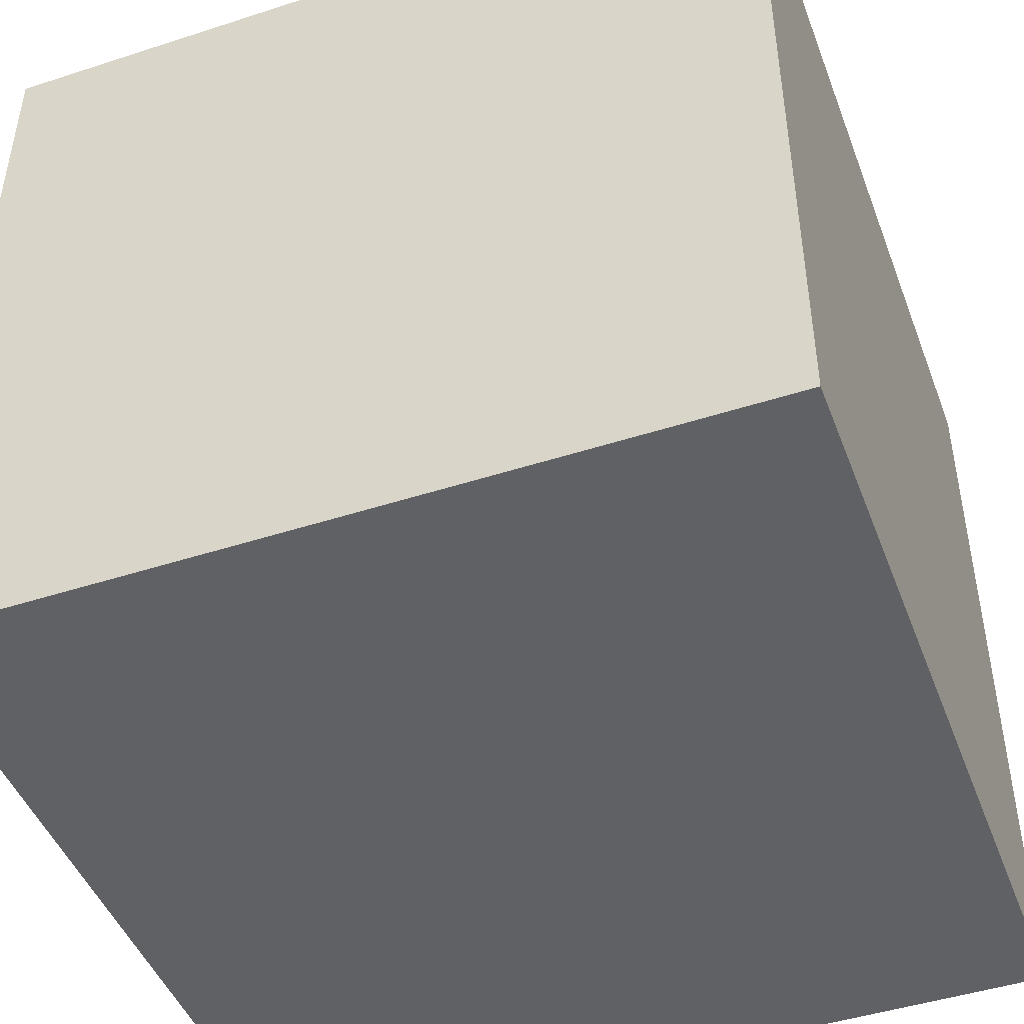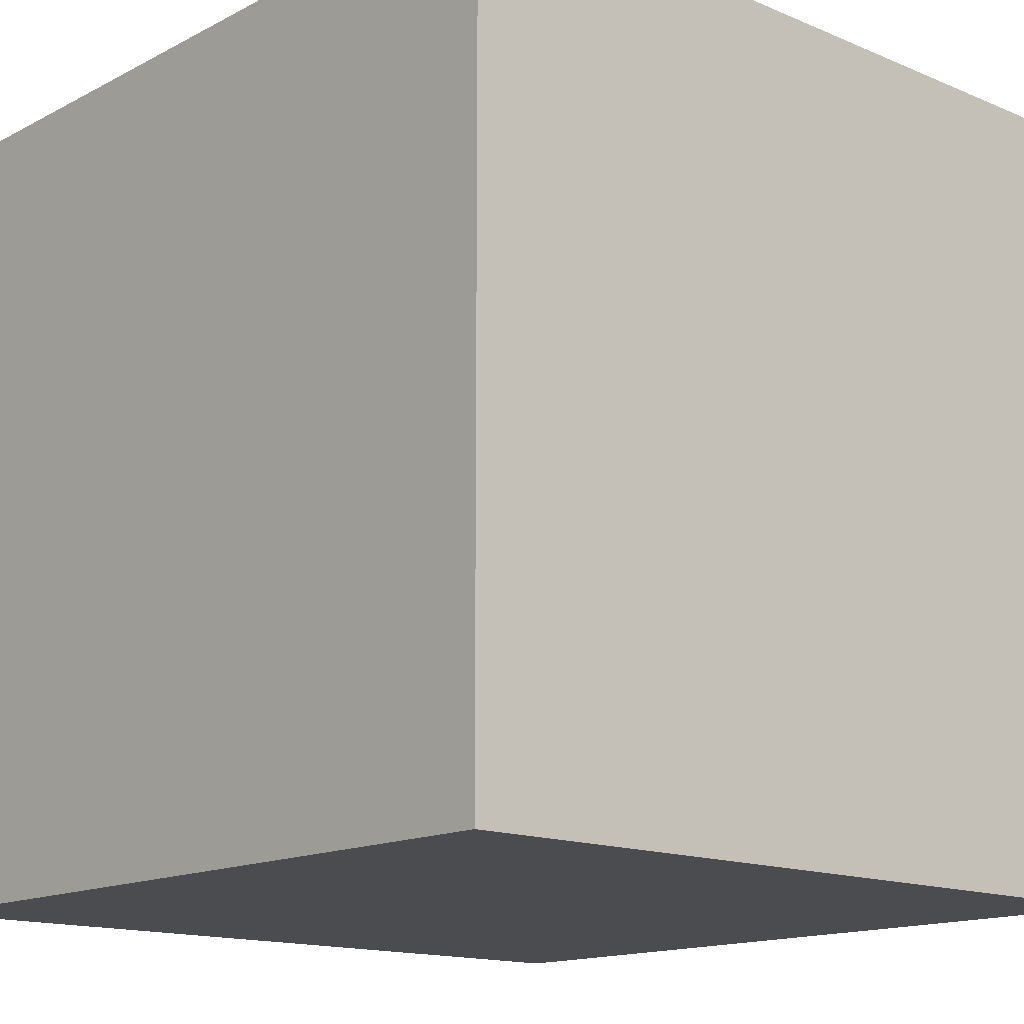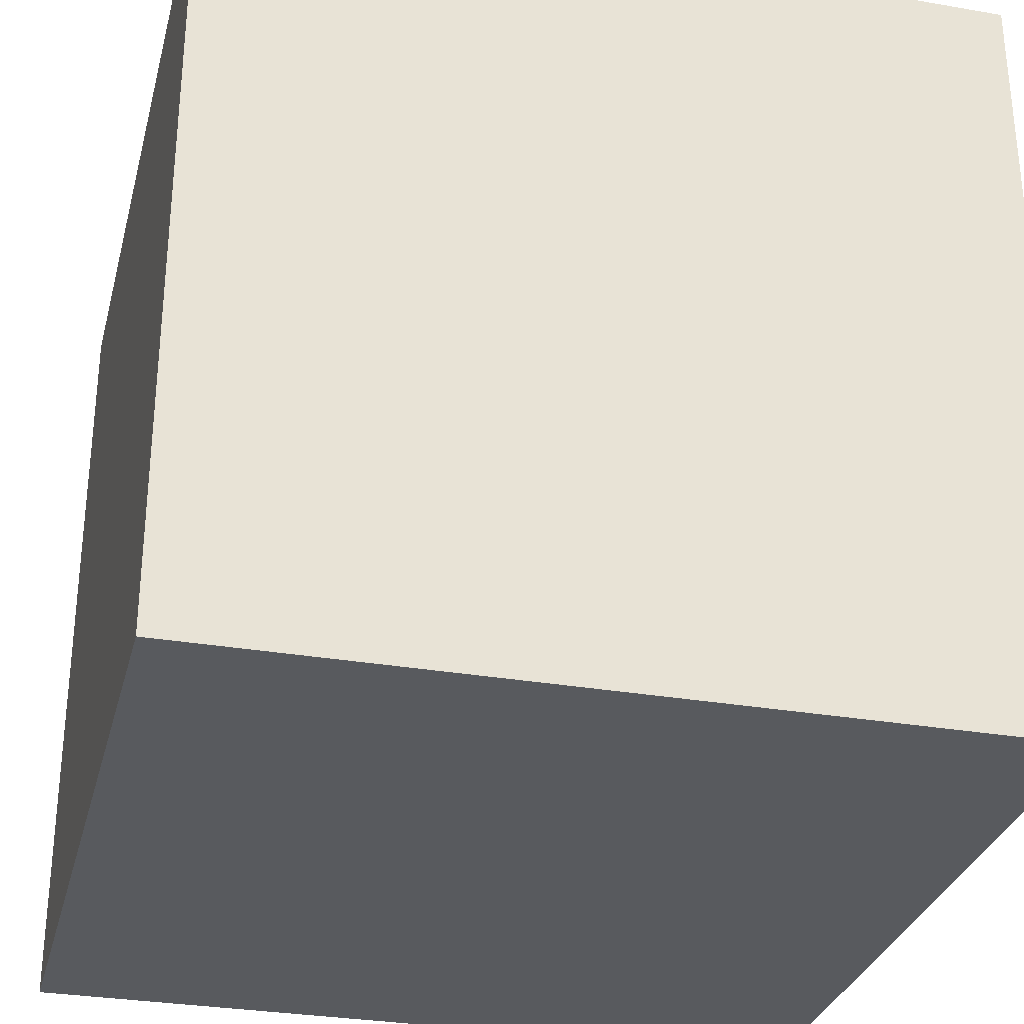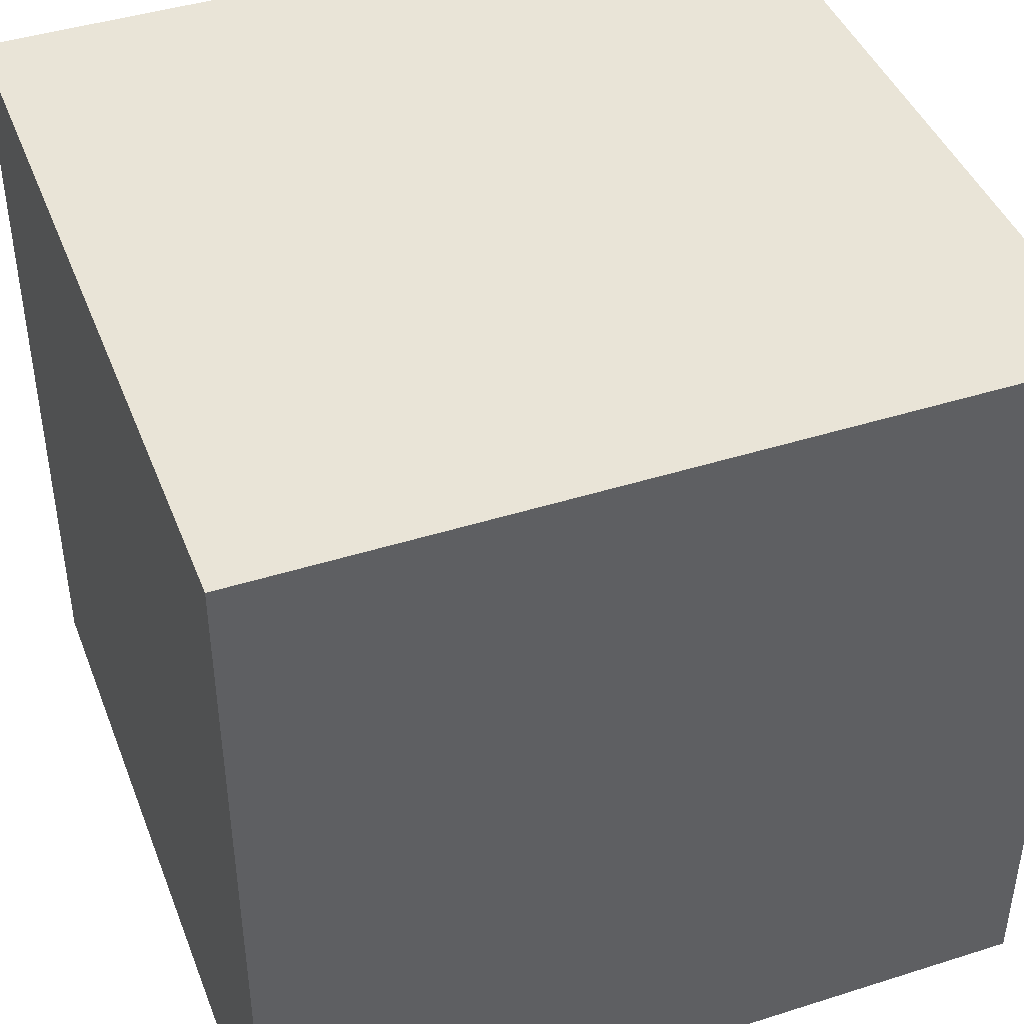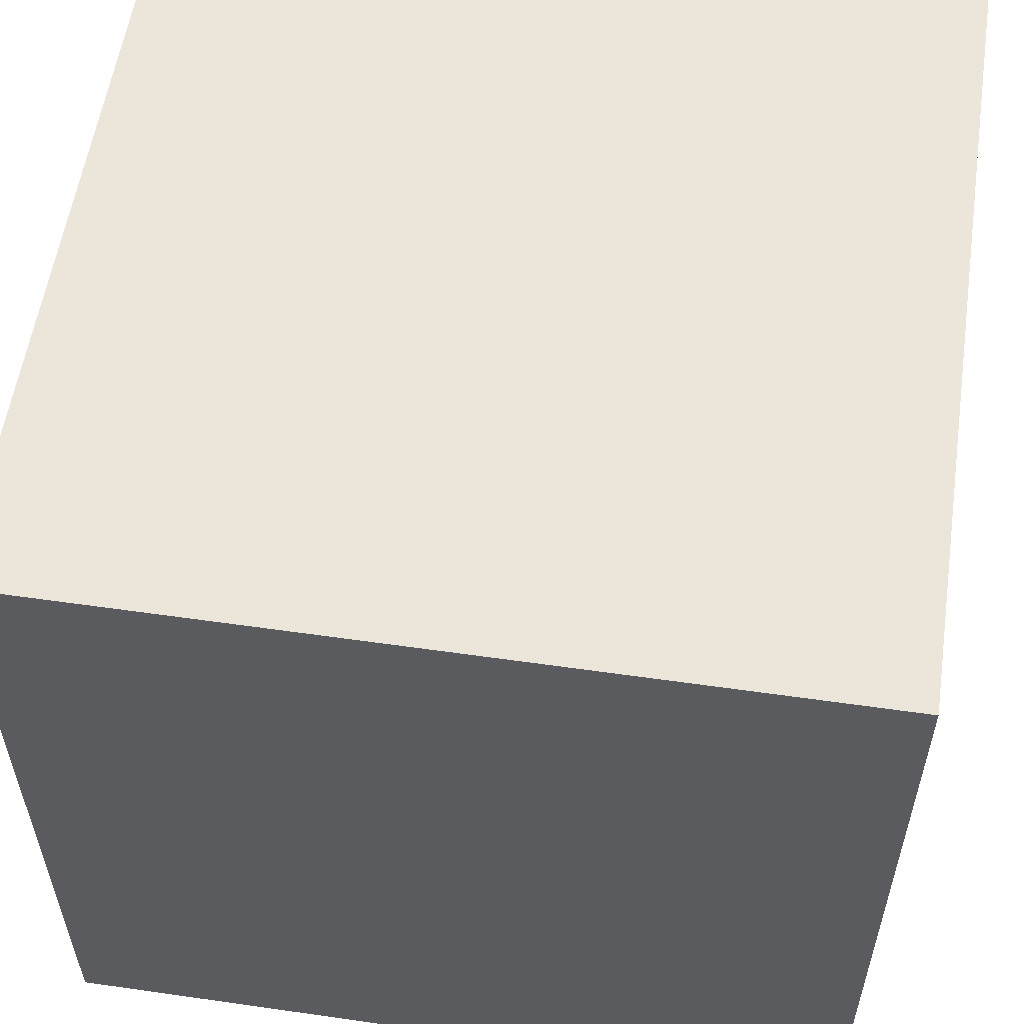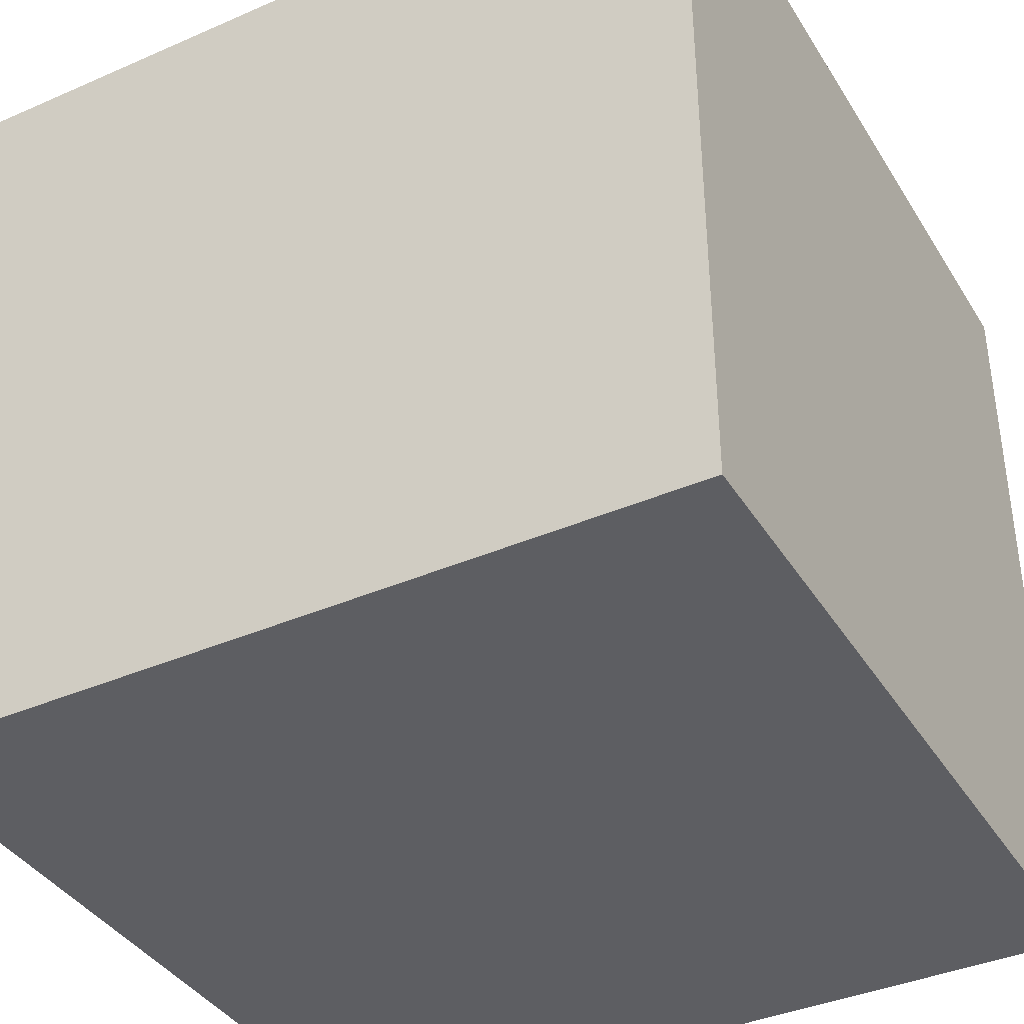
<metadata>
{"format":"obj","ext":"obj","renderer":"f3d","projection":"perspective","resolution":1024,"background":"white","views":[{"elev":-46.4,"azim":20.3,"up":"+Z"},{"elev":-14.8,"azim":-42.1,"up":"+Z"},{"elev":-30.7,"azim":-104.0,"up":"+Y"},{"elev":43.3,"azim":-110.5,"up":"+Z"},{"elev":56.7,"azim":-171.5,"up":"+Z"},{"elev":-38.8,"azim":-151.3,"up":"+Z"}]}
</metadata>
<code>
v -3 0 3
v -3 0 2
v -3 0 1
v -3 0 -0
v -3 0 -1
v -3 0 -3
v -3 1 -0
v -3 1 -1
v -3 2 2
v -3 2 1
v -3 2 -1
v -3 2 -2
v -3 3 2
v -3 3 1
v -3 3 -0
v -3 3 -1
v -3 3 -2
v -3 4 2
v -3 4 1
v -3 4 -1
v -3 4 -2
v -3 5 3
v -3 5 2
v -3 5 -0
v -3 5 -1
v -3 5 -2
v -3 5 -3
v -3 6 3
v -3 6 -3
v 3 0 3
v 3 0 1
v 3 0 -0
v 3 0 -1
v 3 0 -2
v 3 0 -3
v 3 1 1
v 3 1 -0
v 3 2 2
v 3 2 1
v 3 2 -1
v 3 2 -2
v 3 3 2
v 3 3 1
v 3 3 -0
v 3 3 -1
v 3 3 -2
v 3 4 2
v 3 4 1
v 3 4 -1
v 3 4 -2
v 3 5 3
v 3 5 2
v 3 5 1
v 3 5 -0
v 3 5 -2
v 3 5 -3
v 3 6 3
v 3 6 -3
v -3 0 3
v -3 5 3
v -3 6 3
v -2 2 3
v -2 3 3
v -2 4 3
v -2 5 3
v -1 0 3
v -1 1 3
v -1 2 3
v -1 3 3
v -1 4 3
v -1 5 3
v 0 0 3
v 0 1 3
v 0 3 3
v 0 5 3
v 1 0 3
v 1 2 3
v 1 3 3
v 1 4 3
v 2 0 3
v 2 2 3
v 2 3 3
v 2 4 3
v 2 5 3
v 3 0 3
v 3 5 3
v 3 6 3
v -3 0 -3
v -3 5 -3
v -3 6 -3
v -2 0 -3
v -2 2 -3
v -2 3 -3
v -2 4 -3
v -2 5 -3
v -1 0 -3
v -1 2 -3
v -1 3 -3
v -1 4 -3
v 0 0 -3
v 0 1 -3
v 0 3 -3
v 0 5 -3
v 1 0 -3
v 1 1 -3
v 1 2 -3
v 1 3 -3
v 1 4 -3
v 1 5 -3
v 2 2 -3
v 2 3 -3
v 2 4 -3
v 2 5 -3
v 3 0 -3
v 3 5 -3
v 3 6 -3
v -3 0 3
v -1 0 3
v 0 0 3
v 1 0 3
v 2 0 3
v 3 0 3
v -3 0 2
v -2 0 2
v -1 0 2
v 0 0 2
v 1 0 2
v 2 0 2
v -3 0 1
v -2 0 1
v 2 0 1
v 3 0 1
v -3 0 -0
v -2 0 -0
v 2 0 -0
v 3 0 -0
v -3 0 -1
v -2 0 -1
v 2 0 -1
v 3 0 -1
v -2 0 -2
v -1 0 -2
v 0 0 -2
v 1 0 -2
v 2 0 -2
v 3 0 -2
v -3 0 -3
v -2 0 -3
v -1 0 -3
v 0 0 -3
v 1 0 -3
v 3 0 -3
v -3 6 3
v 3 6 3
v -2 6 2
v -1 6 2
v -2 6 1
v -1 6 1
v 0 6 -0
v 1 6 -0
v 0 6 -1
v 1 6 -1
v 2 6 -1
v 1 6 -2
v 2 6 -2
v -3 6 -3
v 3 6 -3
f 7 4 3
f 7 5 4
f 8 6 5
f 8 5 7
f 9 2 1
f 9 3 2
f 10 8 7
f 10 3 9
f 10 7 3
f 11 6 8
f 11 8 10
f 12 6 11
f 13 10 9
f 13 9 1
f 13 11 10
f 14 11 13
f 15 11 14
f 16 12 11
f 16 11 15
f 17 6 12
f 17 12 16
f 18 13 1
f 18 14 13
f 19 15 14
f 19 14 18
f 20 16 15
f 20 17 16
f 21 6 17
f 21 17 20
f 22 18 1
f 23 19 18
f 23 18 22
f 24 15 19
f 24 19 23
f 24 20 15
f 25 21 20
f 25 20 24
f 26 6 21
f 26 21 25
f 27 6 26
f 28 23 22
f 28 25 24
f 28 27 26
f 28 26 25
f 28 24 23
f 29 27 28
f 30 31 36
f 31 32 36
f 32 33 37
f 36 32 37
f 30 36 38
f 36 37 38
f 38 37 39
f 33 34 40
f 39 37 40
f 37 33 40
f 34 35 41
f 40 34 41
f 38 39 42
f 30 38 42
f 39 40 43
f 42 39 43
f 40 41 43
f 43 41 44
f 44 41 45
f 41 35 46
f 45 41 46
f 30 42 47
f 42 43 47
f 43 44 47
f 47 44 48
f 44 45 49
f 45 46 49
f 46 35 50
f 49 46 50
f 30 47 51
f 47 48 52
f 51 47 52
f 48 44 53
f 52 48 53
f 44 49 54
f 53 44 54
f 49 50 54
f 50 35 55
f 54 50 55
f 55 35 56
f 52 53 57
f 51 52 57
f 55 56 57
f 54 55 57
f 53 54 57
f 57 56 58
f 62 60 59
f 63 60 62
f 64 60 63
f 65 61 60
f 65 60 64
f 66 62 59
f 67 62 66
f 68 63 62
f 68 62 67
f 69 64 63
f 69 63 68
f 70 65 64
f 70 64 69
f 71 61 65
f 71 65 70
f 72 67 66
f 73 68 67
f 73 67 72
f 73 70 69
f 73 71 70
f 73 69 68
f 74 71 73
f 75 61 71
f 75 71 74
f 76 74 73
f 76 73 72
f 77 74 76
f 78 75 74
f 78 74 77
f 79 75 78
f 80 77 76
f 81 78 77
f 81 77 80
f 82 79 78
f 82 78 81
f 83 75 79
f 83 79 82
f 84 61 75
f 84 75 83
f 85 83 82
f 85 82 81
f 85 84 83
f 85 81 80
f 86 61 84
f 86 84 85
f 87 61 86
f 88 89 91
f 91 89 92
f 92 89 93
f 93 89 94
f 89 90 95
f 94 89 95
f 91 92 96
f 92 93 97
f 96 92 97
f 93 94 98
f 97 93 98
f 94 95 99
f 98 94 99
f 96 97 100
f 97 98 100
f 100 98 101
f 98 99 102
f 101 98 102
f 99 95 103
f 102 99 103
f 95 90 103
f 100 101 104
f 101 102 105
f 104 101 105
f 102 103 105
f 105 103 106
f 106 103 107
f 107 103 108
f 103 90 109
f 108 103 109
f 104 105 110
f 105 106 110
f 106 107 110
f 107 108 111
f 110 107 111
f 108 109 112
f 111 108 112
f 109 90 113
f 112 109 113
f 104 110 114
f 111 112 114
f 112 113 114
f 110 111 114
f 113 90 115
f 114 113 115
f 115 90 116
f 123 118 117
f 124 118 123
f 125 119 118
f 125 118 124
f 126 120 119
f 126 119 125
f 127 121 120
f 127 120 126
f 128 122 121
f 128 121 127
f 129 124 123
f 130 127 126
f 130 124 129
f 130 125 124
f 130 128 127
f 130 126 125
f 131 122 128
f 131 128 130
f 132 122 131
f 133 130 129
f 133 131 130
f 134 131 133
f 135 132 131
f 135 131 134
f 136 132 135
f 137 134 133
f 138 135 134
f 138 134 137
f 138 136 135
f 139 136 138
f 140 136 139
f 141 138 137
f 141 139 138
f 142 139 141
f 143 139 142
f 144 139 143
f 145 140 139
f 145 139 144
f 146 140 145
f 147 141 137
f 148 142 141
f 148 141 147
f 149 143 142
f 149 142 148
f 150 144 143
f 150 143 149
f 151 145 144
f 151 144 150
f 151 146 145
f 152 146 151
f 153 154 155
f 155 154 156
f 153 155 157
f 155 156 157
f 156 154 158
f 157 156 158
f 157 158 159
f 158 154 159
f 159 154 160
f 157 159 161
f 159 160 161
f 160 154 162
f 161 160 162
f 162 154 163
f 161 162 164
f 162 163 164
f 163 154 165
f 164 163 165
f 153 157 166
f 157 161 166
f 164 165 166
f 161 164 166
f 165 154 167
f 166 165 167

</code>
